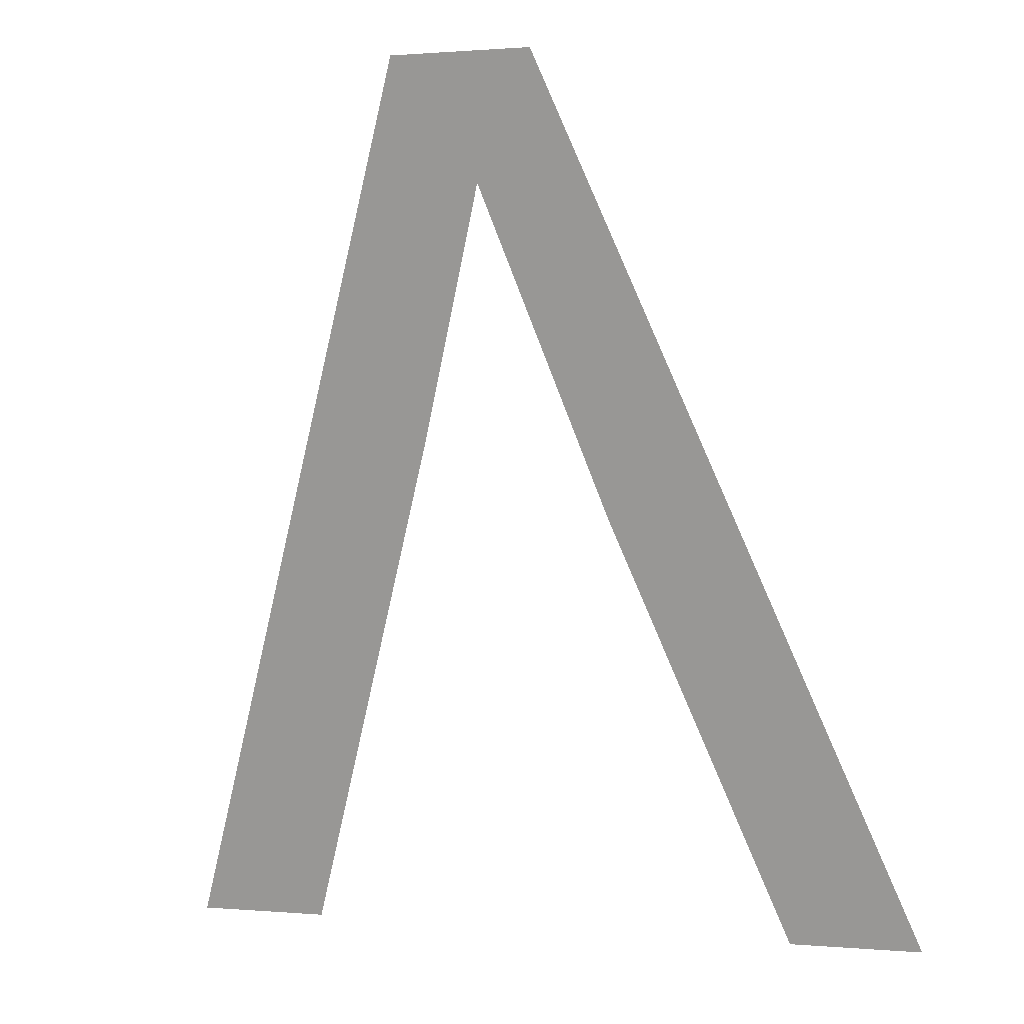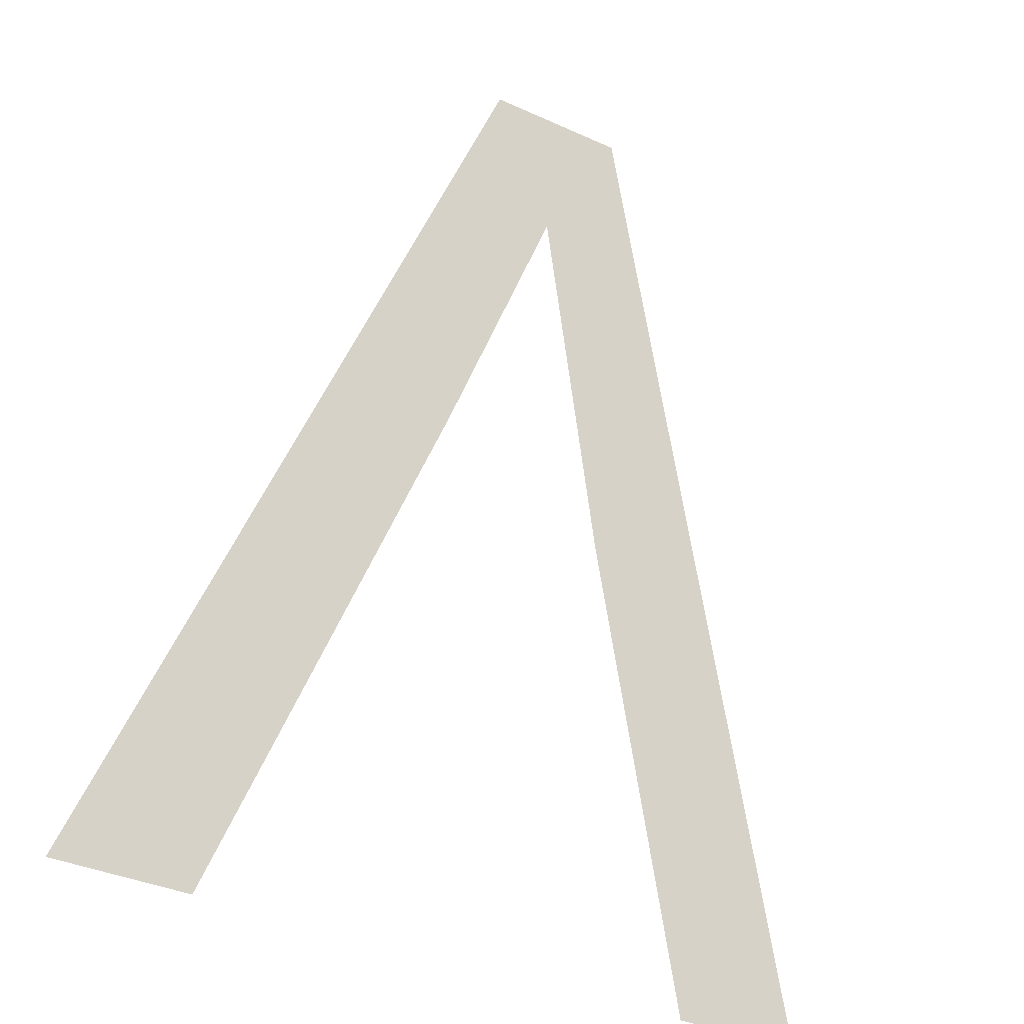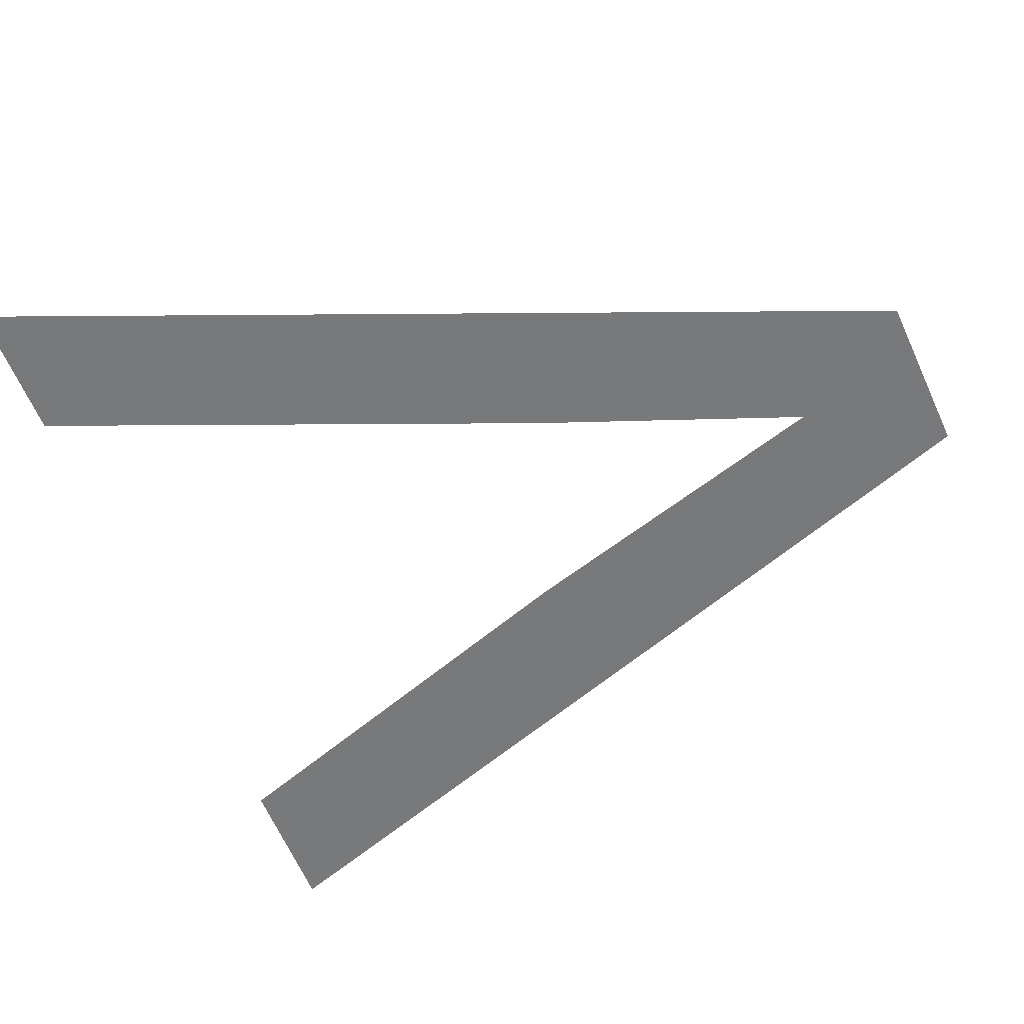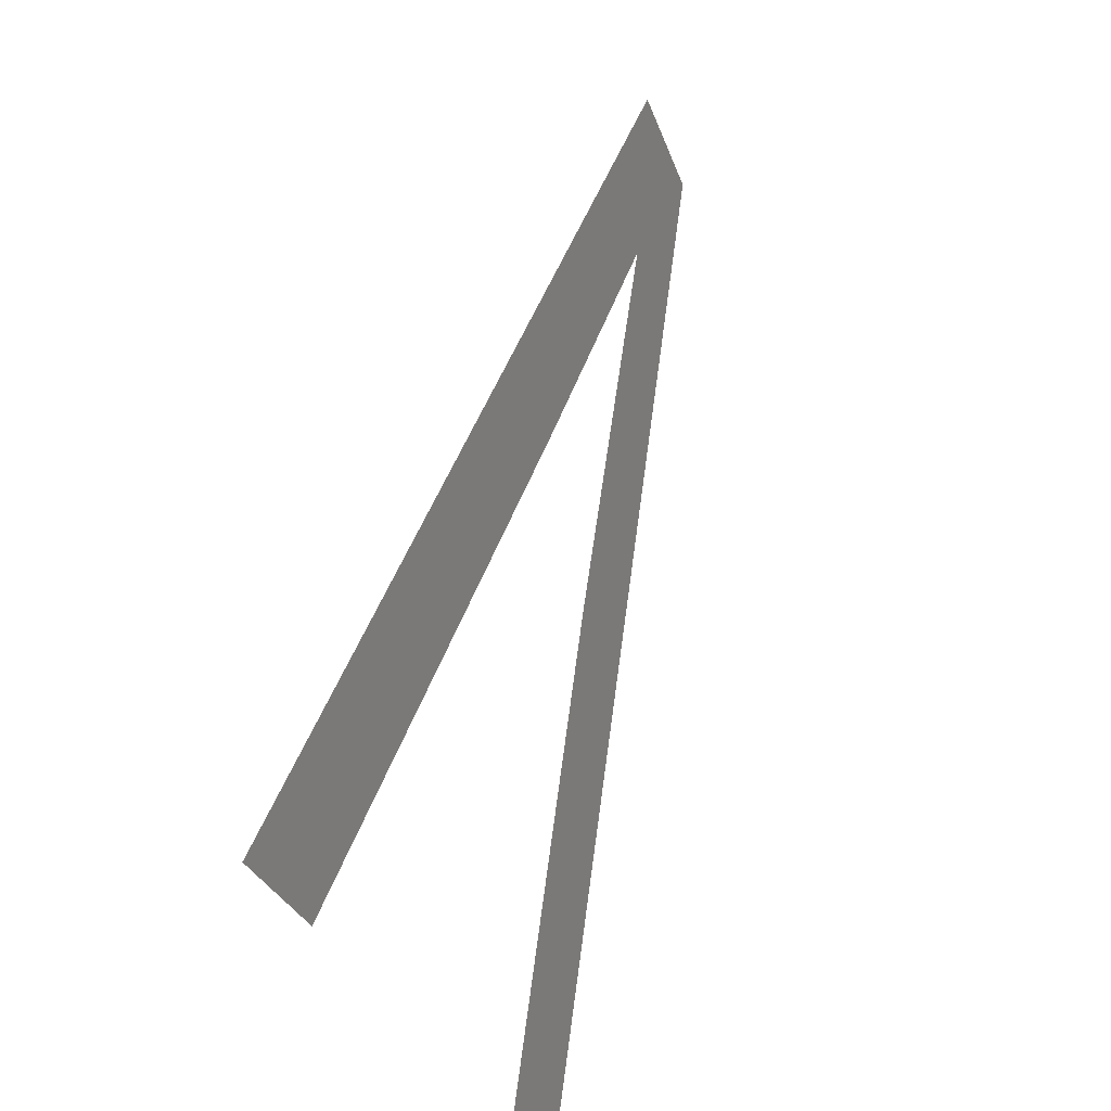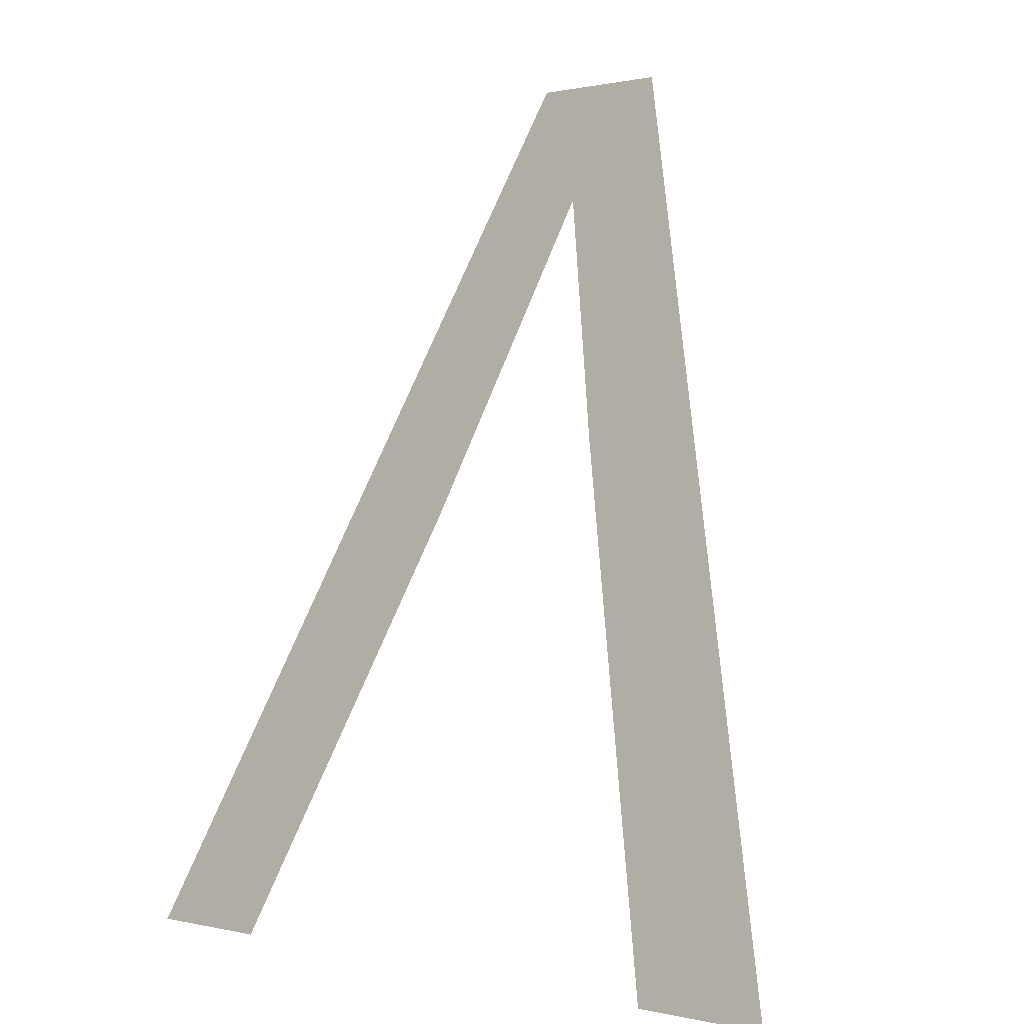
<metadata>
{"format":"obj","ext":"obj","renderer":"f3d","projection":"perspective","resolution":1024,"background":"white","views":[{"elev":0.8,"azim":18.1,"up":"+Z"},{"elev":-36.7,"azim":-30.5,"up":"+Z"},{"elev":-66.6,"azim":-65.5,"up":"+Y"},{"elev":-28.8,"azim":-73.4,"up":"+Z"},{"elev":0.6,"azim":-138.2,"up":"+Z"}]}
</metadata>
<code>
o V1/V/mesh493/mesh493-geometry#mesh493-geometry
v -0.4092 0.004197 0.117
v -0.4057 -0.000593 0.1348
v -0.412 0.004197 0.117
v -0.4057 0.001408 0.1274
v -0.4042 6.8e-05 0.1324
v -0.4029 -0.000593 0.1348
v -0.402 0.001838 0.1258
v -0.396 0.004197 0.117
v -0.3987 0.004197 0.117
f 1 2 3
f 2 1 4
f 3 2 1
f 4 1 2
f 2 4 5
f 5 4 2
f 2 5 6
f 6 5 2
f 6 5 7
f 7 5 6
f 6 7 8
f 8 7 6
f 8 7 9
f 9 7 8

</code>
